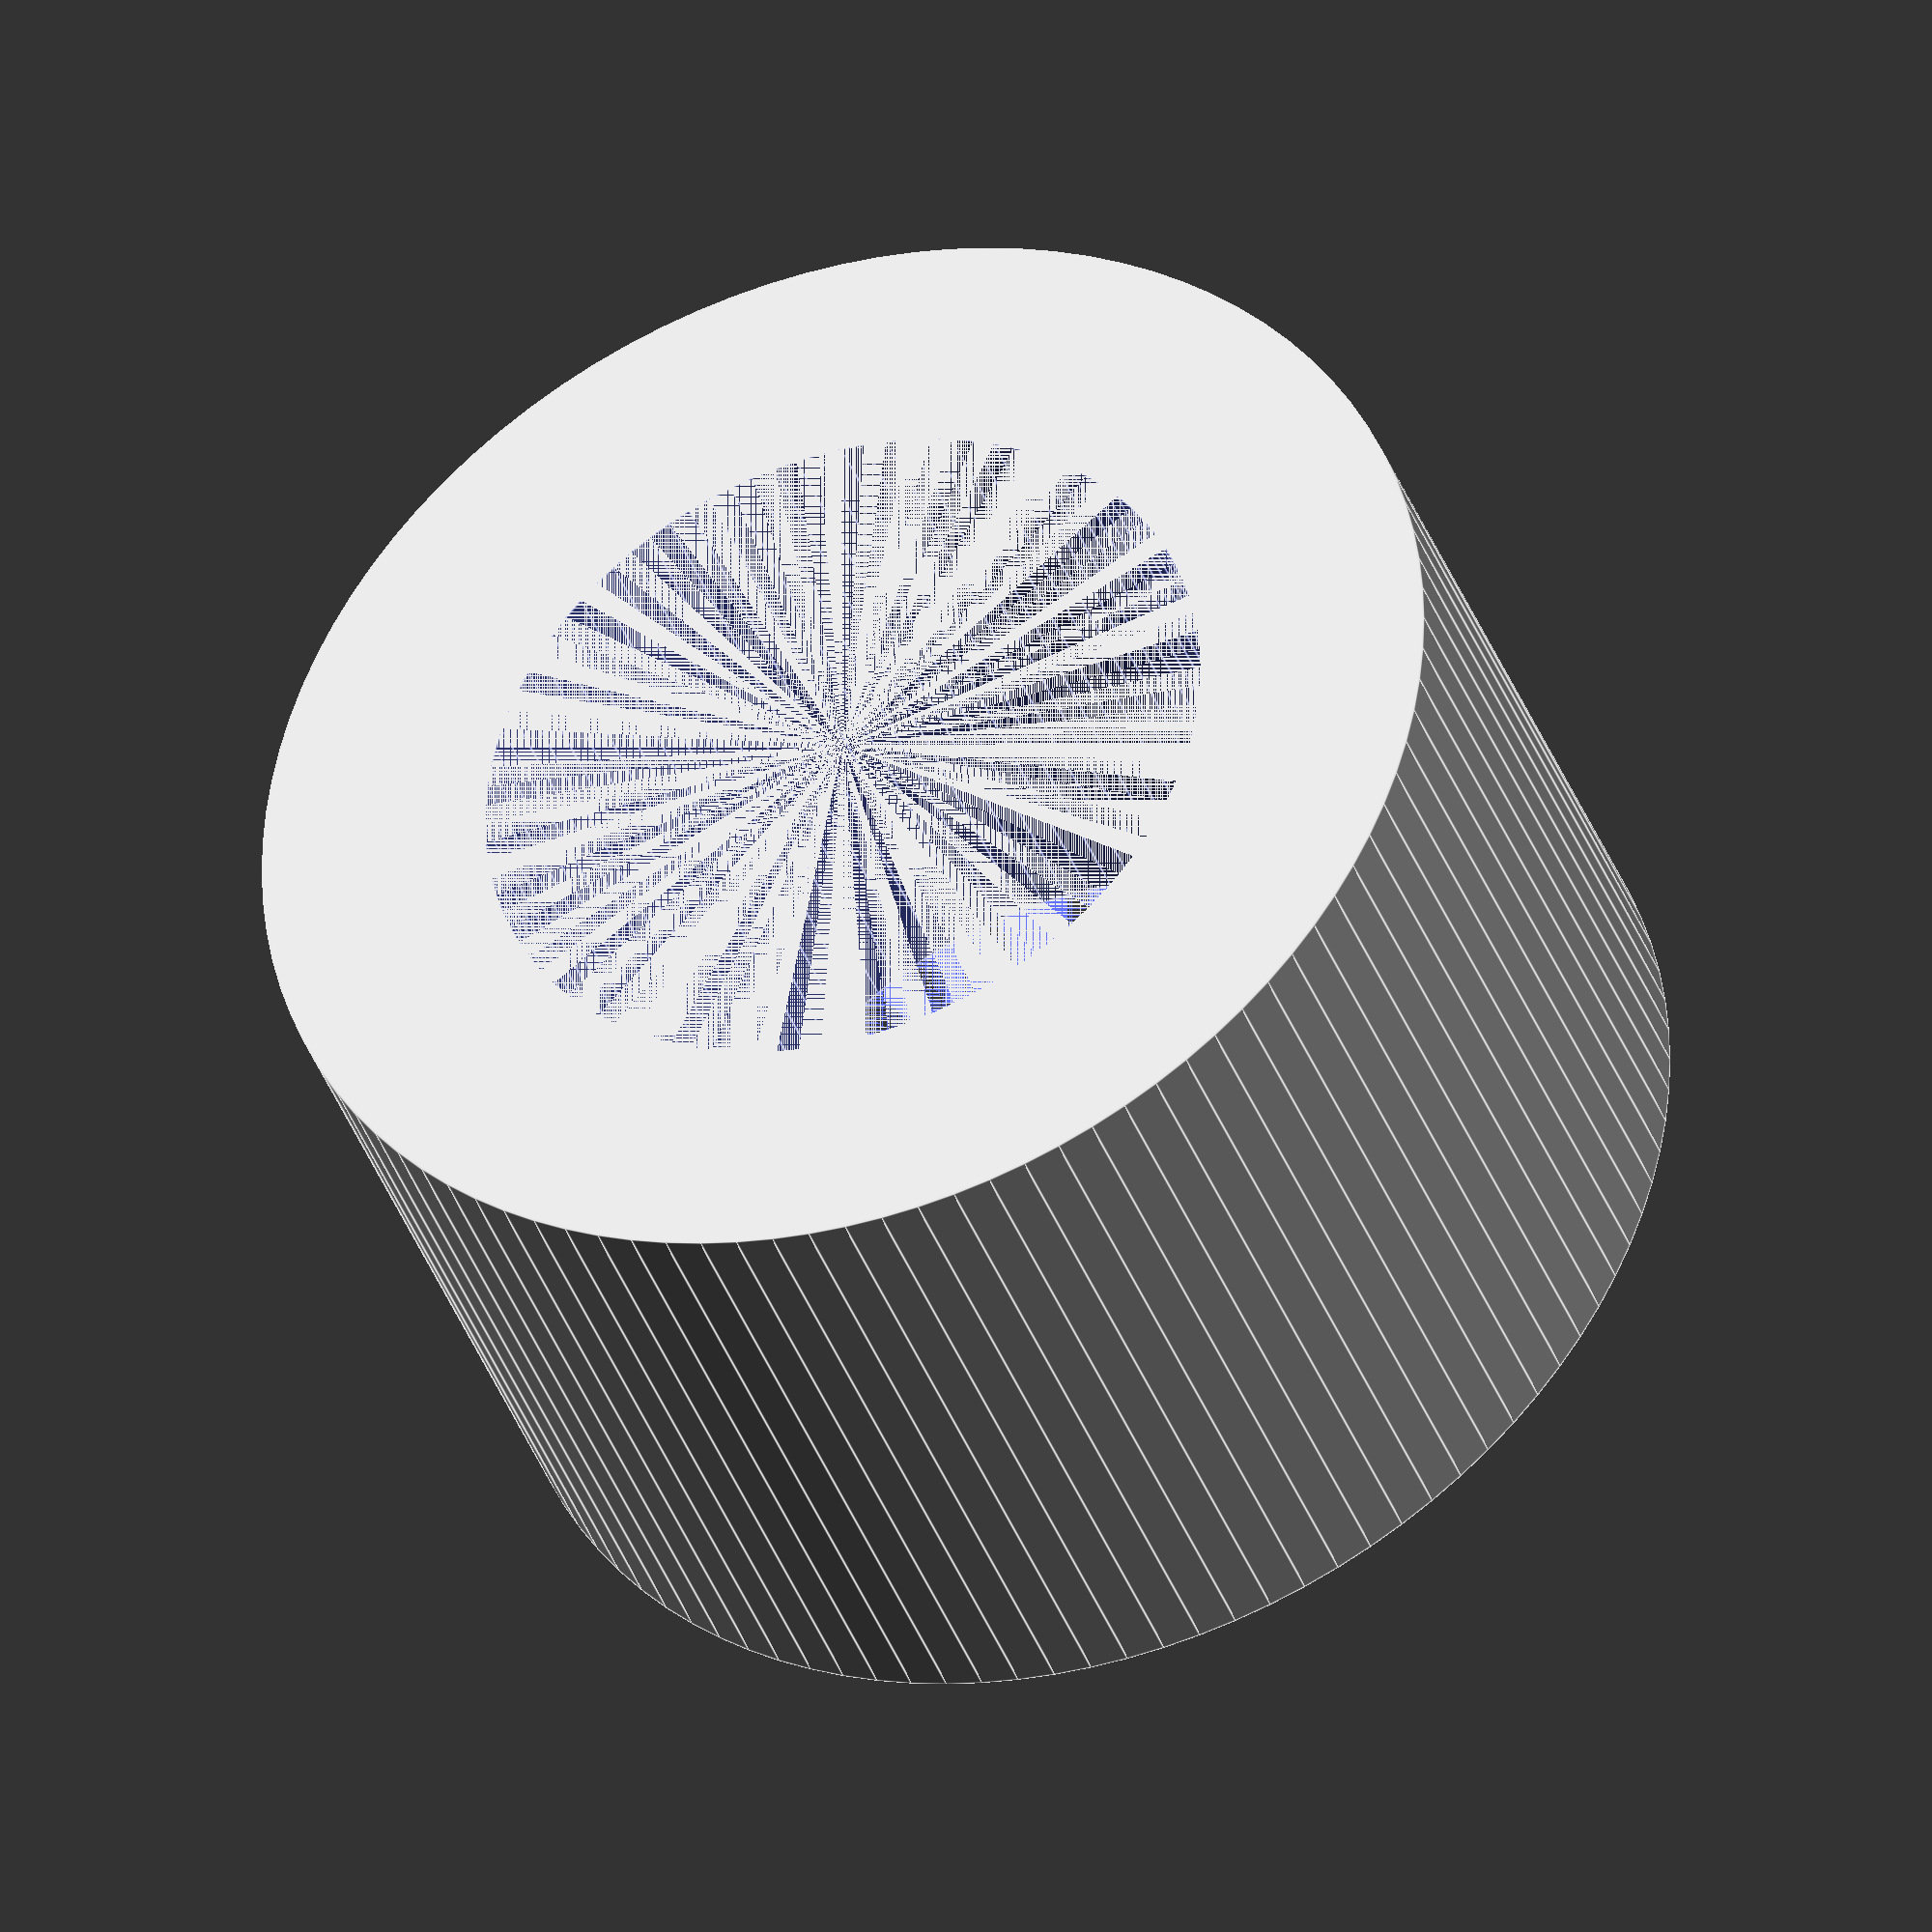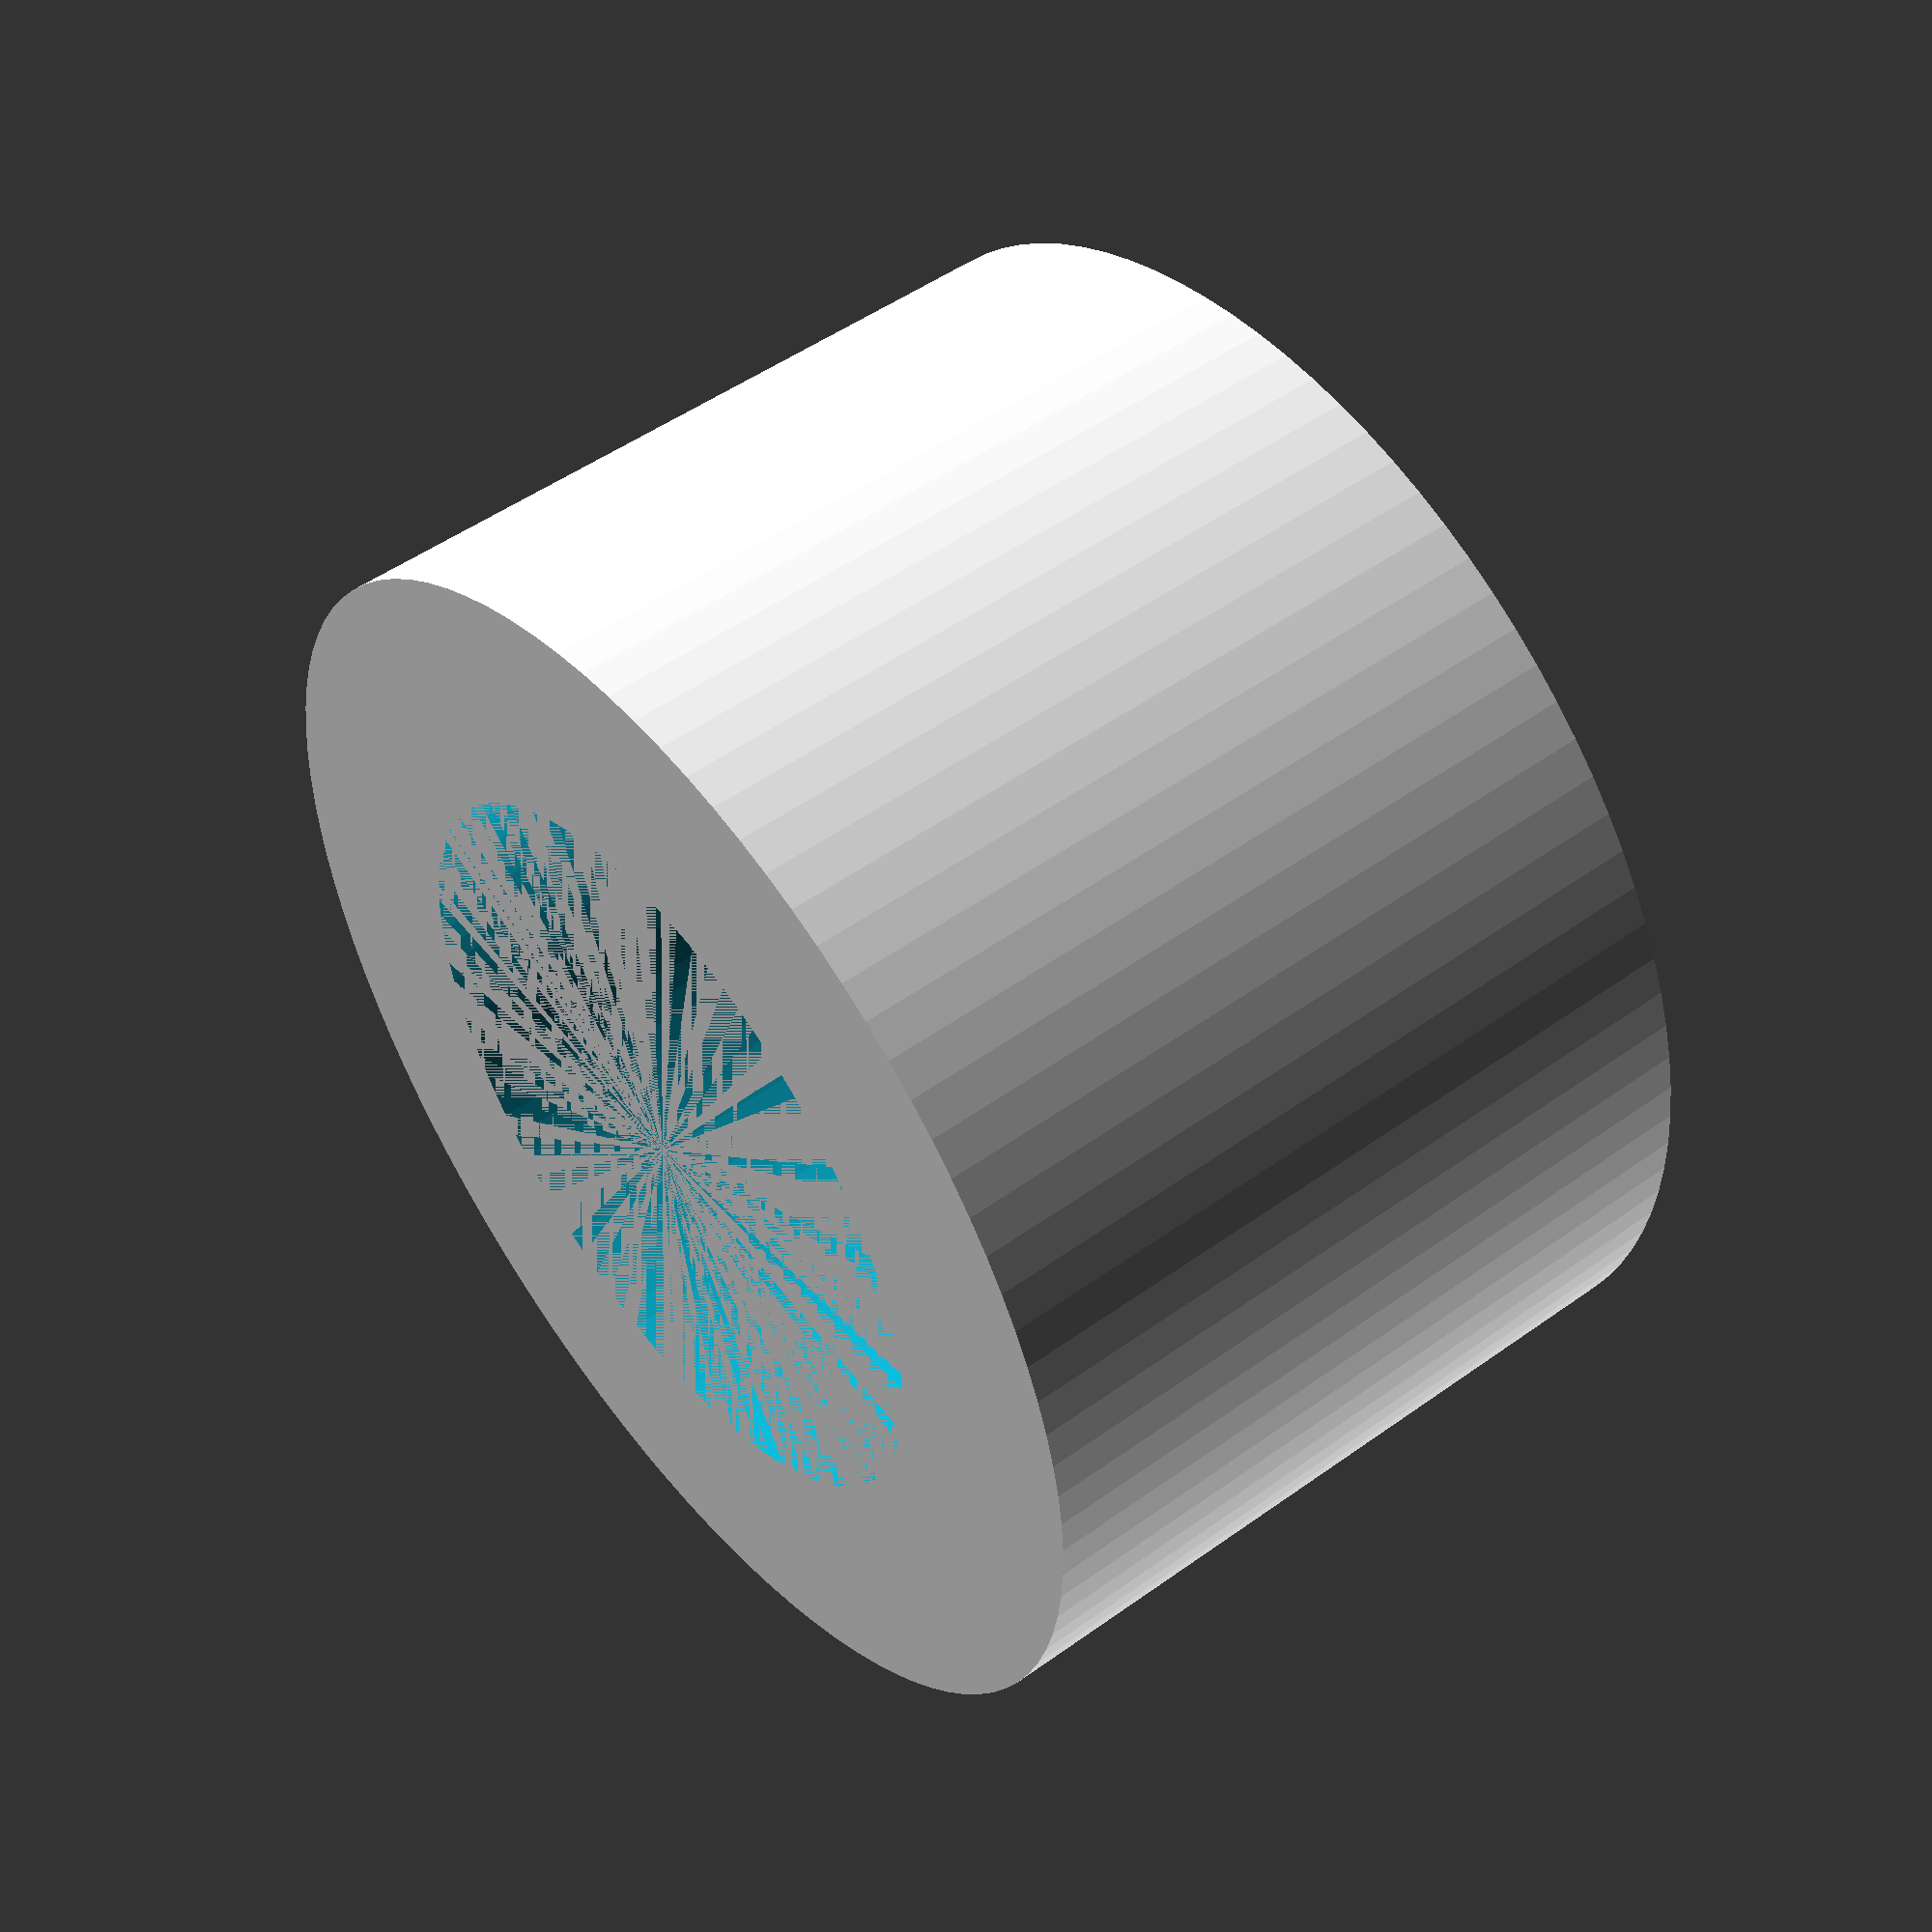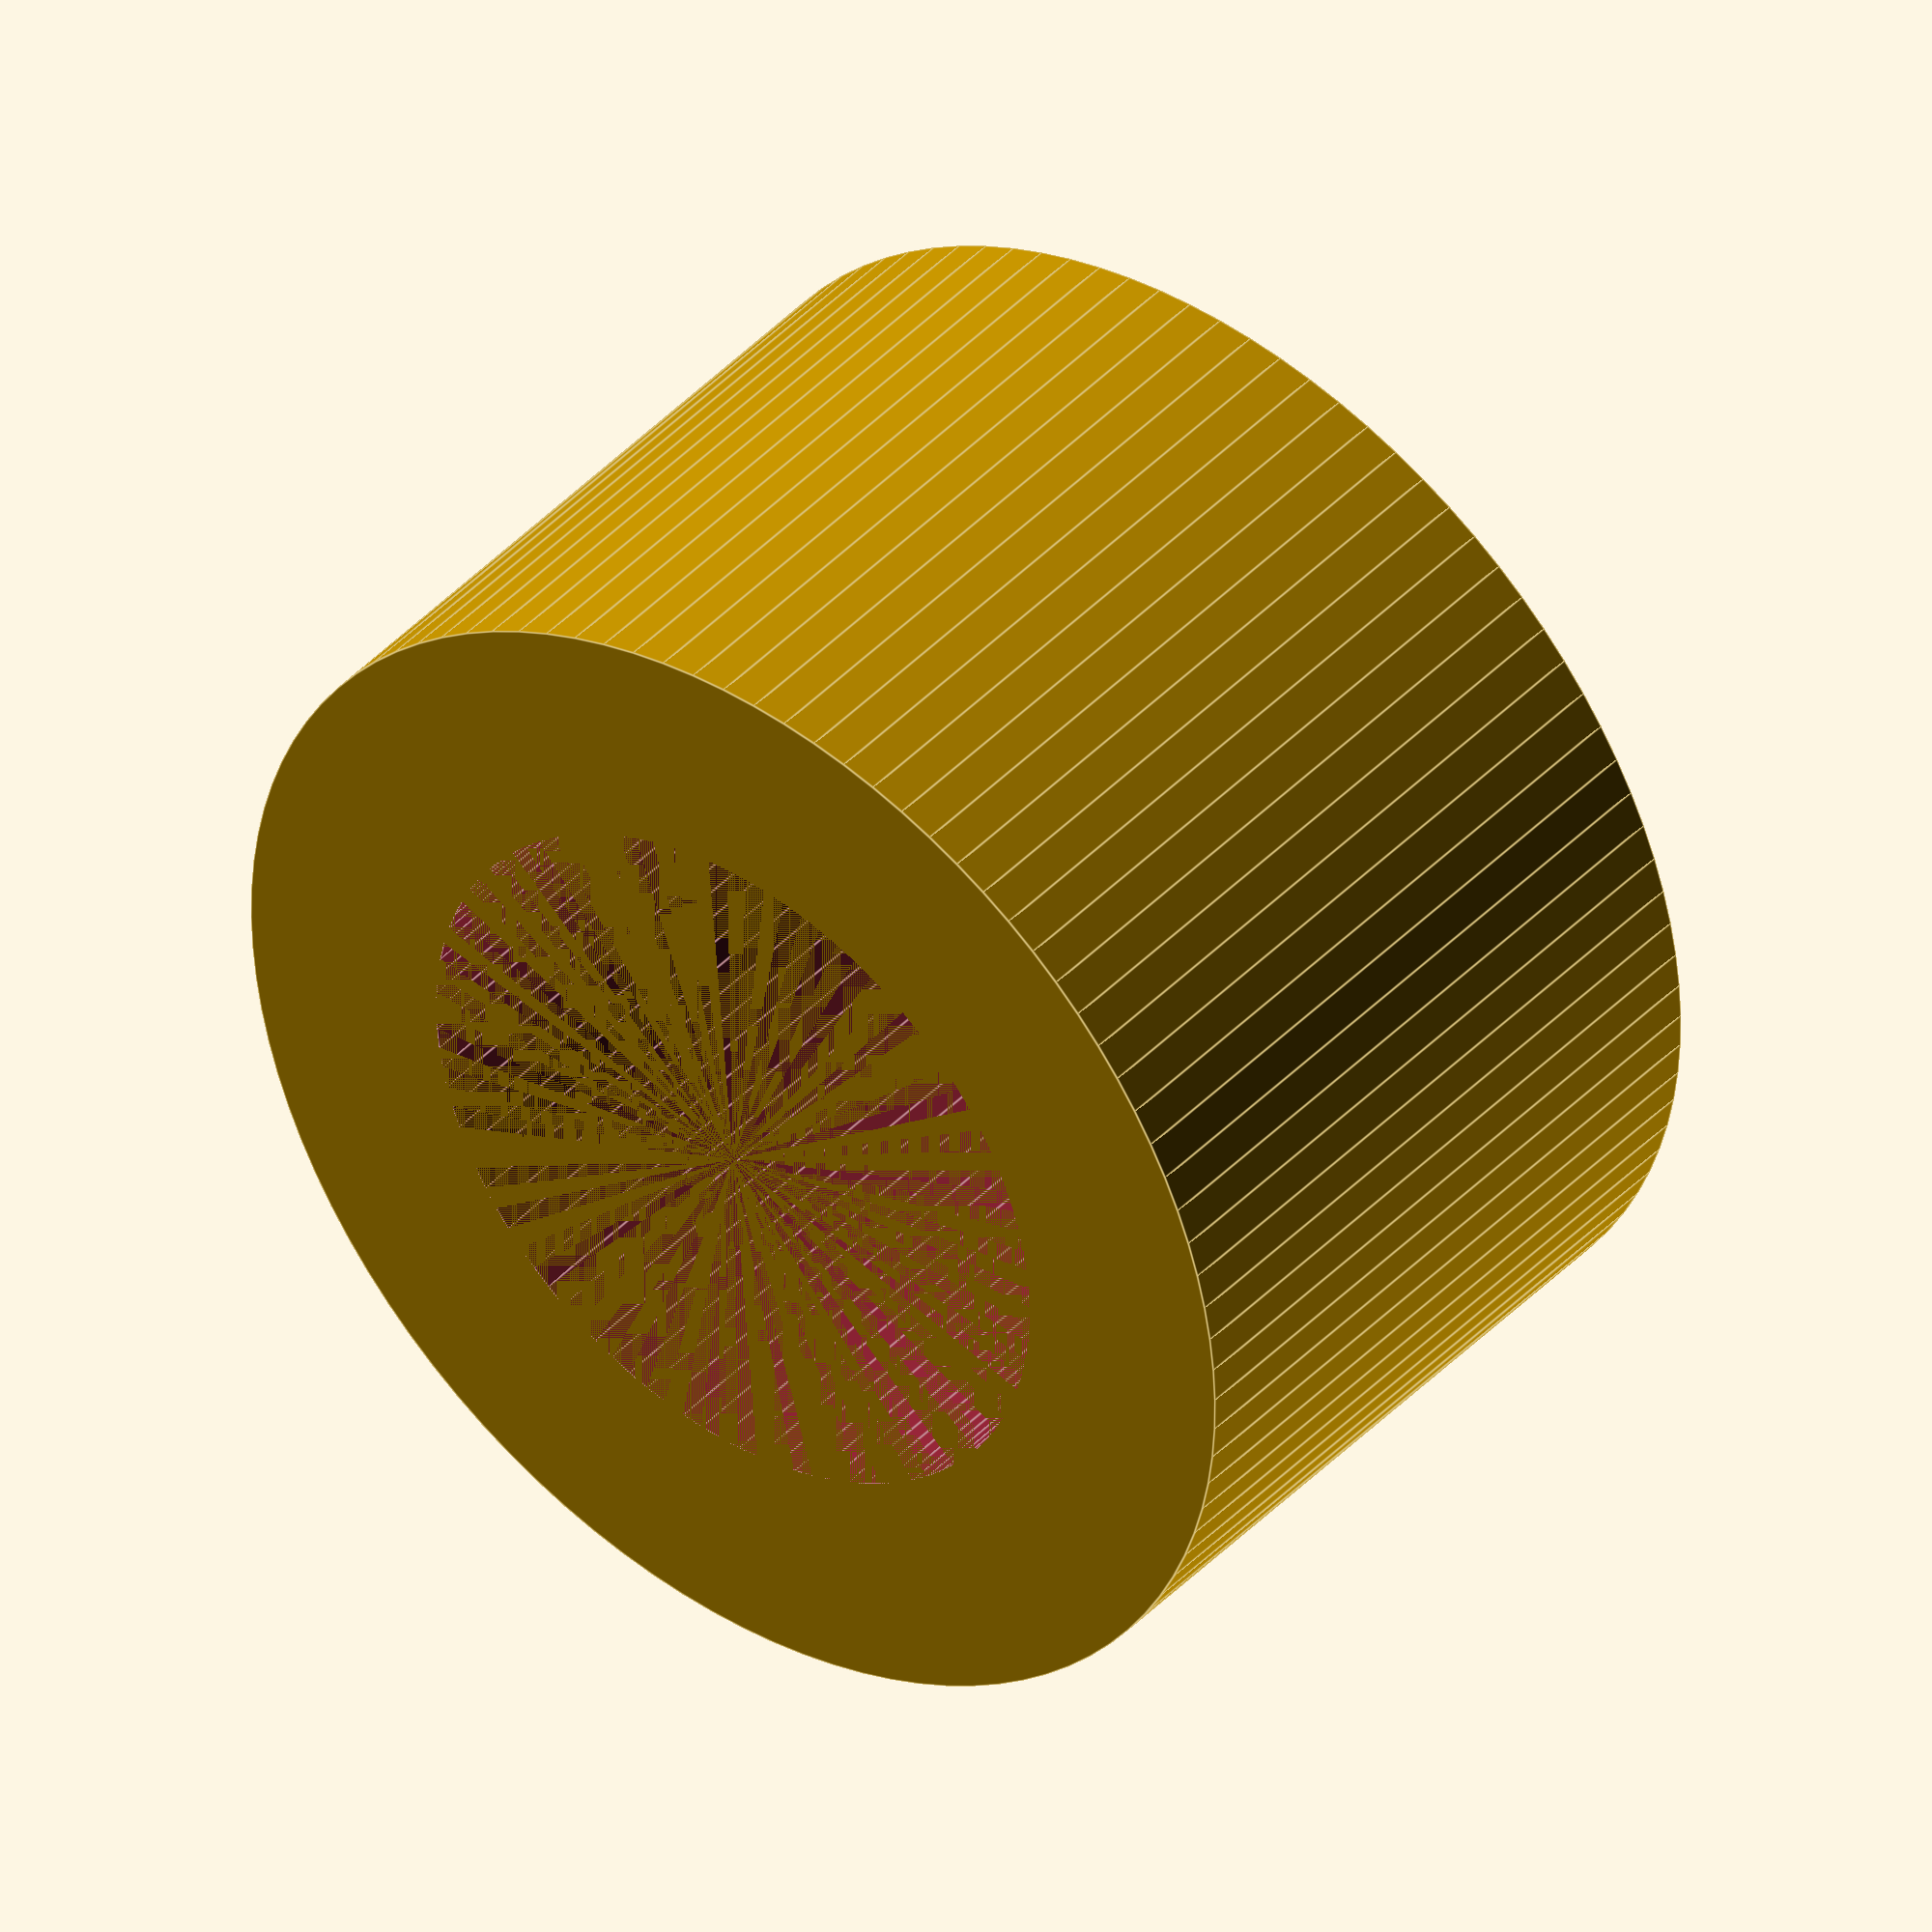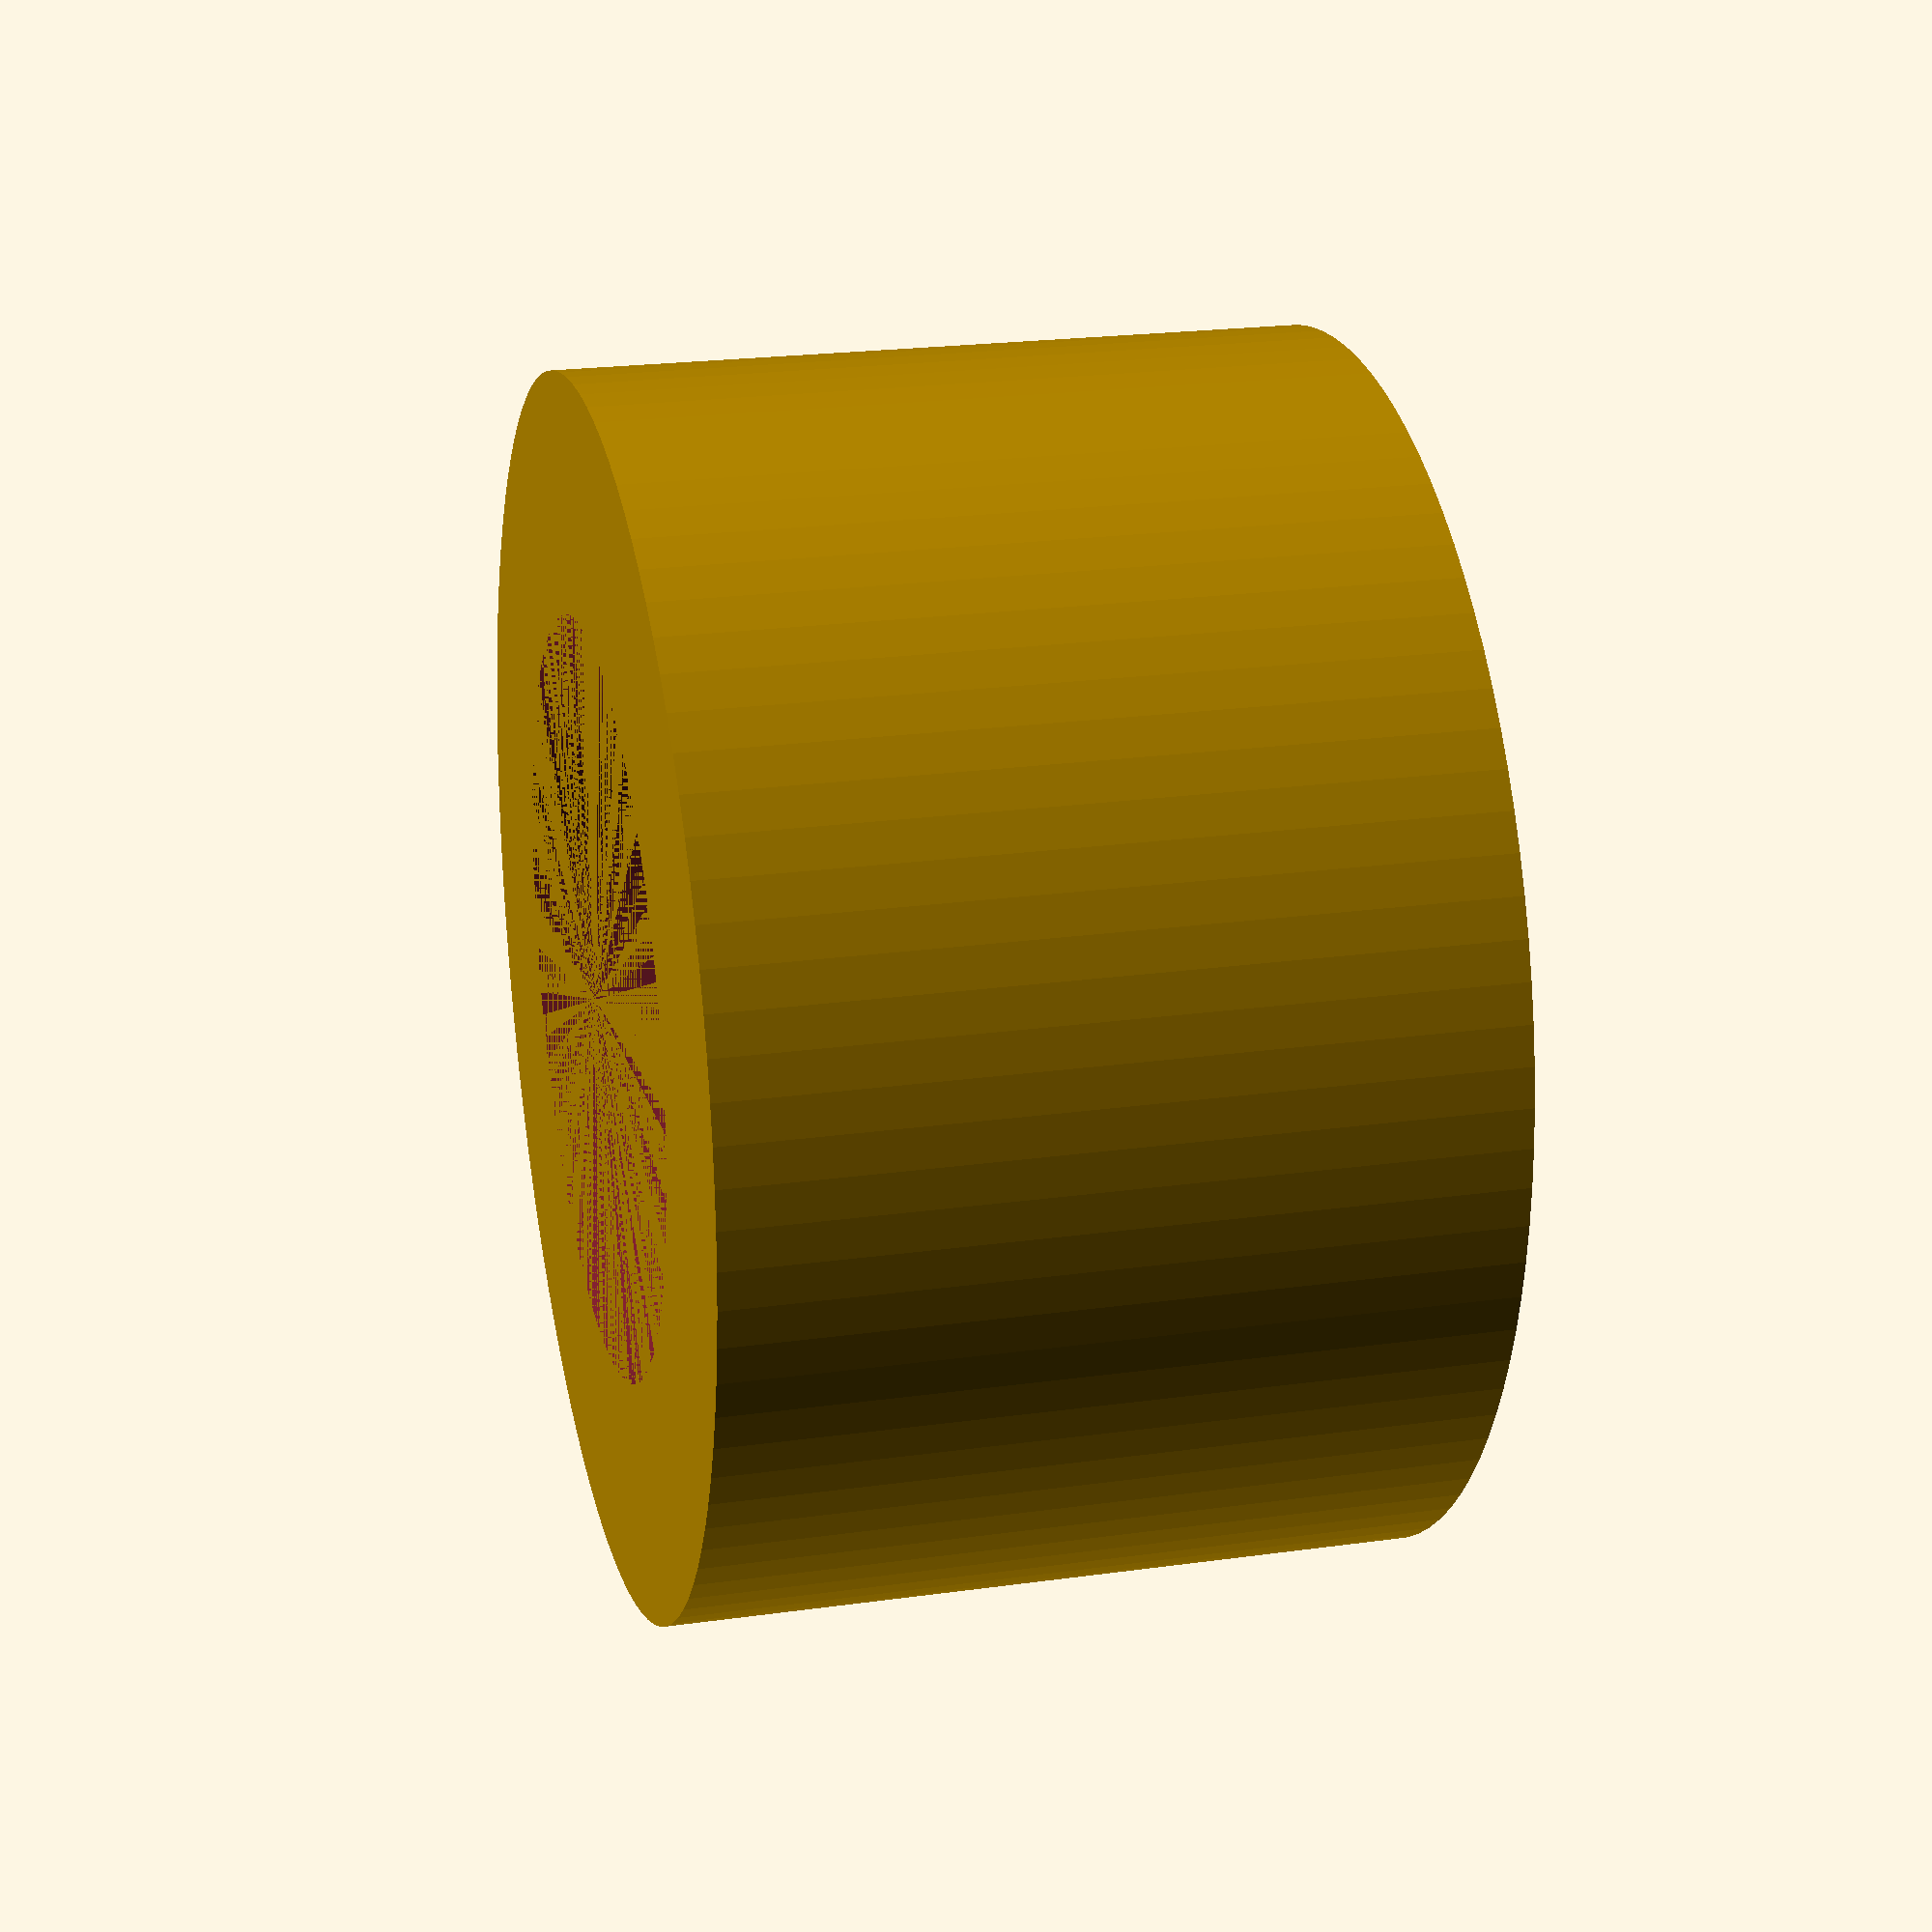
<openscad>
module ring1() {
		// Part 3, ring 1

		translate([21, 21, 0])
		difference() {
			cylinder(h = 25.5, r = 20.9, $fn = 100);
			cylinder(h = 25.5, r = 12.875, $fn = 100);
		}
}

module funnel_tip() {
	union() {

		// Part 1, funnel

		// diameter 32.8 (radius , place (x.y) such that there is 1mm margin
		translate([17.4, 17.4, 0])
		union() {
			difference() { 	
				cylinder(h = 12.8, r1 = 16.4, r2 = 8.95, $fn = 100);		
				cylinder(h = 8.7, r1 = 15.4, r2 = 6.75, $fn = 100);
				translate([0, 0, 8.7])
				cylinder(h = 7.5, r = 6.75, $fn = 100);
			}
			translate([0, 0, 12.8])
			difference() { 
				cylinder(h = 50.7, r = 8.95, $fn = 100);		
				cylinder(h = 50.7, r = 6.75, $fn = 100);
			}
		}


		// Part 2, funnel tip


		/* Notes on placing grooves 
		Base shape (cube + cylinder) is dislocated based on largest radius minus width of cube.
		*/

		// max radius 41.8, place (x.y) such that there is 1mm margin
		// between all elements

		difference() {
			translate([55.7, 21.9, 0])
			union() {
			//base
				difference() {
					cylinder(h = 11.6, r1 = 16.3, r2 = 20.9, $fn = 100); // r1 = 32.6, r2 = 41.8
					cylinder(h = 11.6, r1 = 15.3, r2 = 9, $fn = 100); // r1 = 30.6, r2 = 18
				}
				translate([0, 0, 11.6])
				difference() {
					cylinder(h = 15, r = 20.9, $fn = 100);
					cylinder(h = 15, r = 9, $fn = 100);
				}
				translate([0, 0, 26.6])
				difference() {
					cylinder(h = 10, r = 12.875, $fn = 100);
					cylinder(h = 10, r = 9, $fn = 100);
				}
			}

			translate([55.7, 21.9, 19.6])
			difference() {
				cylinder(h=3.5, r = 20.9, $fn = 100);
				cylinder(h=3.5, r1 = 18.5, r2 = 20.9, $fn = 100);
			}

			// 1st groove, S
			translate([55.7, 2.15,0])
			union() {
				translate([0, 0, 20.8])	  
				rotate ([90,0,0]) cylinder 
				(h = 2.3, r=2.25, center = true, $fn = 100);
				translate([0, 0, 10.4])	  
				cube([4.5, 2.3, 20.8], center = true, $fn = 100);
			}

			// 2nd groove, N
			// translate([55.7, 2.15,0]) // 2.15 + 39.5 = 41.65
			translate([55.7, 41.65,0]) 
			union() {
				translate([0, 0, 20.8])	  
				rotate ([90,0,0]) cylinder 
				(h = 2.3, r=2.25, center = true, $fn = 100);
				translate([0, 0, 10.4])	  
				cube([4.5, 2.3, 20.8], center = true, $fn = 100);
			}

			// 3rd groove, SW
			translate([38.596, 12.025,0]) 
			union() {
				translate([0, 0, 20.8])	  
				rotate ([90,0,120]) cylinder (h = 2.3, r=2.25, center = true, $fn = 100);

				translate([0, 0, 10.4])	
				rotate ([0,0,120])   
				cube([4.5, 2.3, 20.8], center = true, $fn = 100);
			}

			// wire groove, between S and SW groove
			translate([45.825, 4.796,0]) 
			union() {
				translate([0, 0, 20.8])	  
				rotate ([90,0,150]) cylinder (h = 2.3, r=2.25, center = true, $fn = 100);

				translate([0, 0, 10.4])	
				rotate ([0,0,150])   
				cube([4.5, 2.3, 20.8], center = true, $fn = 100);
			}

			// 4th groove, NE
			translate([72.804, 31.775,0]) 
			union() {
				translate([0, 0, 20.8])	  
				rotate ([90,0,120]) cylinder (h = 2.3, r=2.25, center = true, $fn = 100);

				translate([0, 0, 10.4])	
				rotate ([0,0,120])   
				cube([4.5, 2.3, 20.8], center = true, $fn = 100);
			}

			// 5th groove, SE
			translate([72.804, 12.025,0]) 
			union() {
				translate([0, 0, 20.8])	  
				rotate ([90,0,60]) cylinder (h = 2.3, r=2.25, center = true, $fn = 100);

				translate([0, 0, 10.4])	
				rotate ([0,0,60])   
				cube([4.5, 2.3, 20.8], center = true, $fn = 100);
			}

			// 6th groove, SE
			translate([38.596, 31.775,0]) 
			union() {
				translate([0, 0, 20.8])	  
				rotate ([90,0,60]) cylinder (h = 2.3, r=2.25, center = true, $fn = 100);

				translate([0, 0, 10.4])	
				rotate ([0,0,60])   
				cube([4.5, 2.3, 20.8], center = true, $fn = 100);
			}
		}


		// Part 3, ring 1

		translate([21.9, 55.7, 0])
		difference() {
			cylinder(h = 25.5, r = 20.9, $fn = 100);
			cylinder(h = 25.5, r = 12.875, $fn = 100);
		}

		// Part 4, ring 2

		translate([55.95, 55.95, 0])
		difference() {
			cylinder(h = 5, r = 12.15, $fn = 100);
			cylinder(h = 5, r = 8.3, $fn = 100);
		}
	}
}

// funnel_tip();

ring1();

</openscad>
<views>
elev=38.5 azim=208.6 roll=19.2 proj=o view=edges
elev=130.1 azim=223.9 roll=128.4 proj=p view=wireframe
elev=319.0 azim=350.3 roll=218.4 proj=o view=edges
elev=158.5 azim=322.5 roll=283.9 proj=p view=solid
</views>
